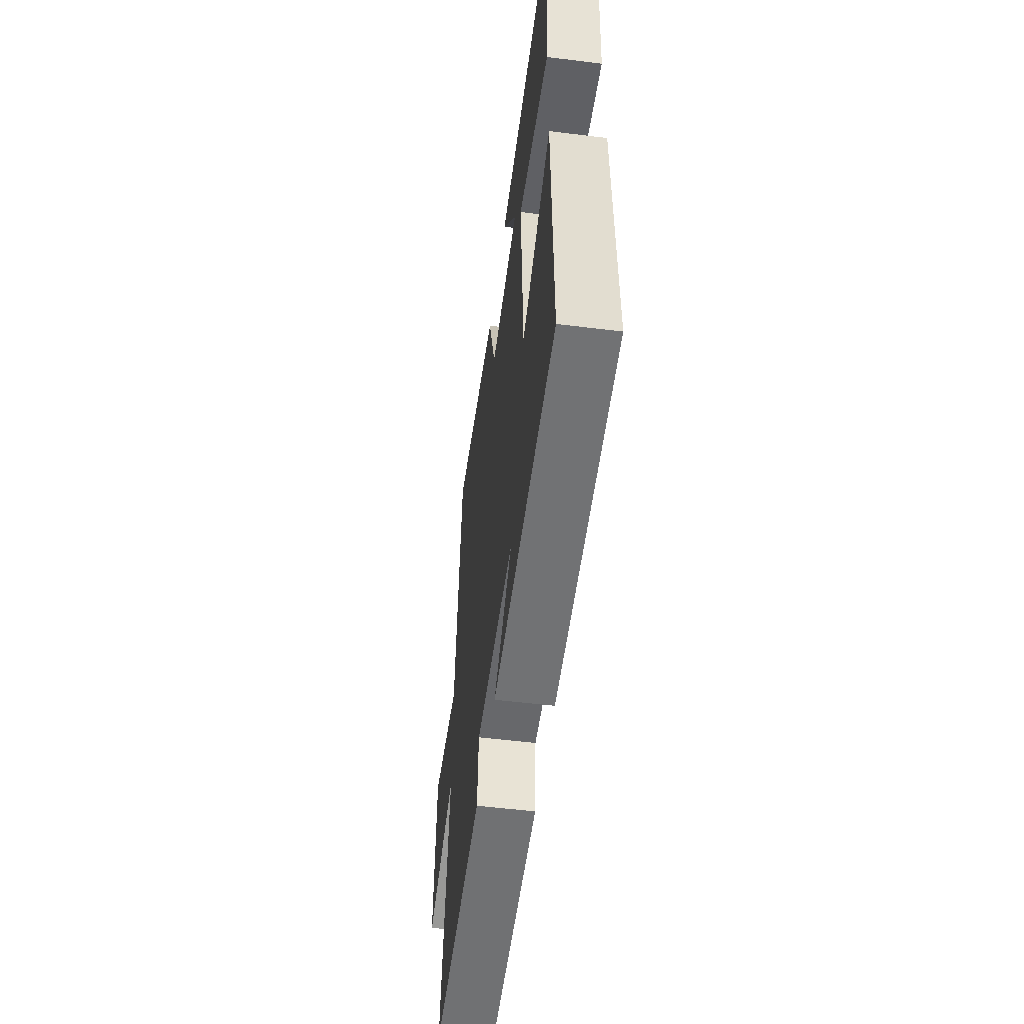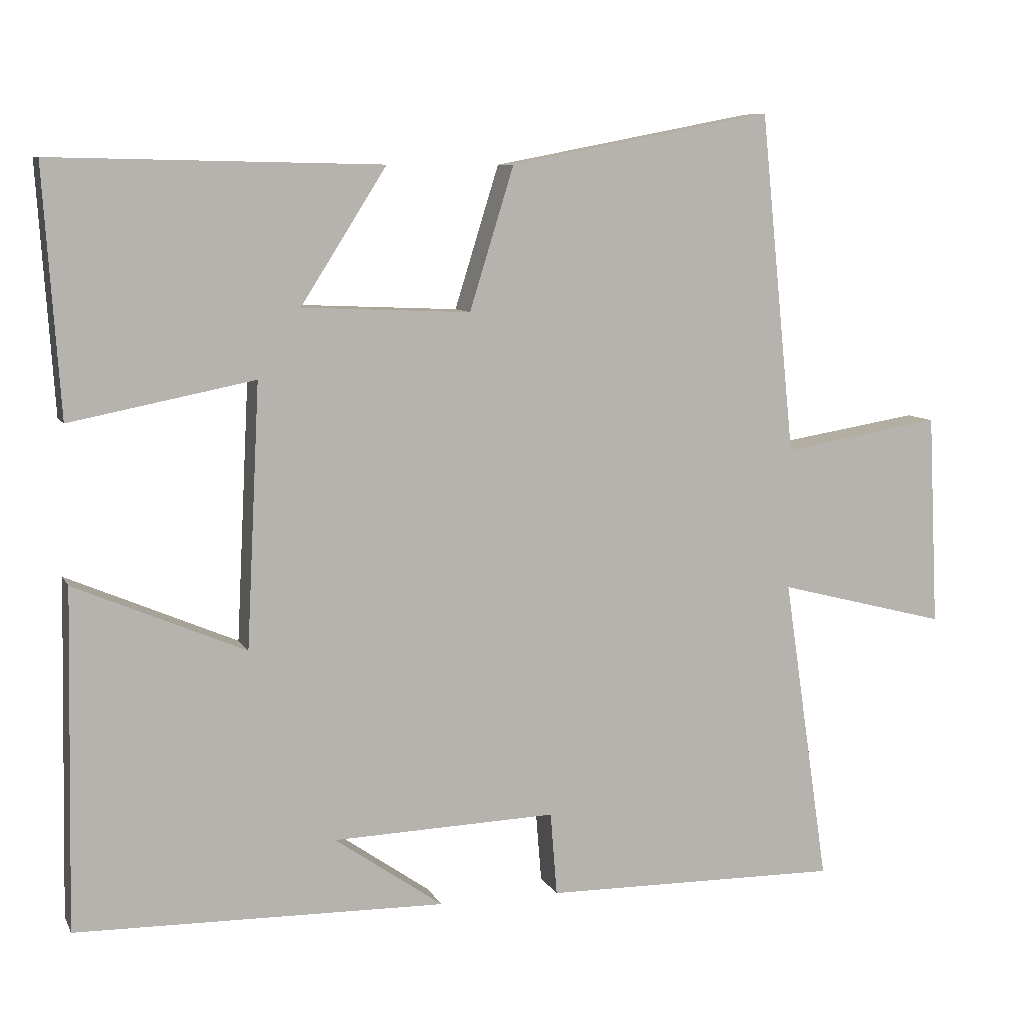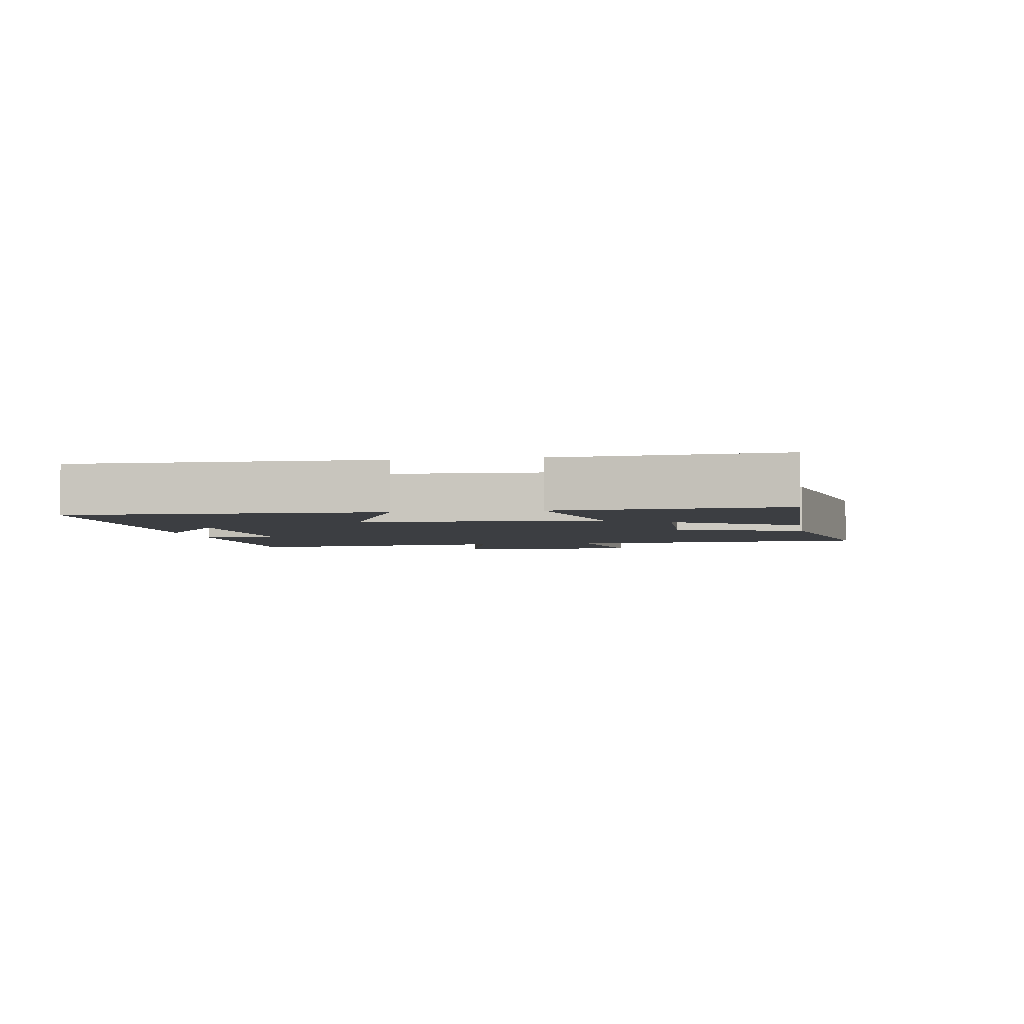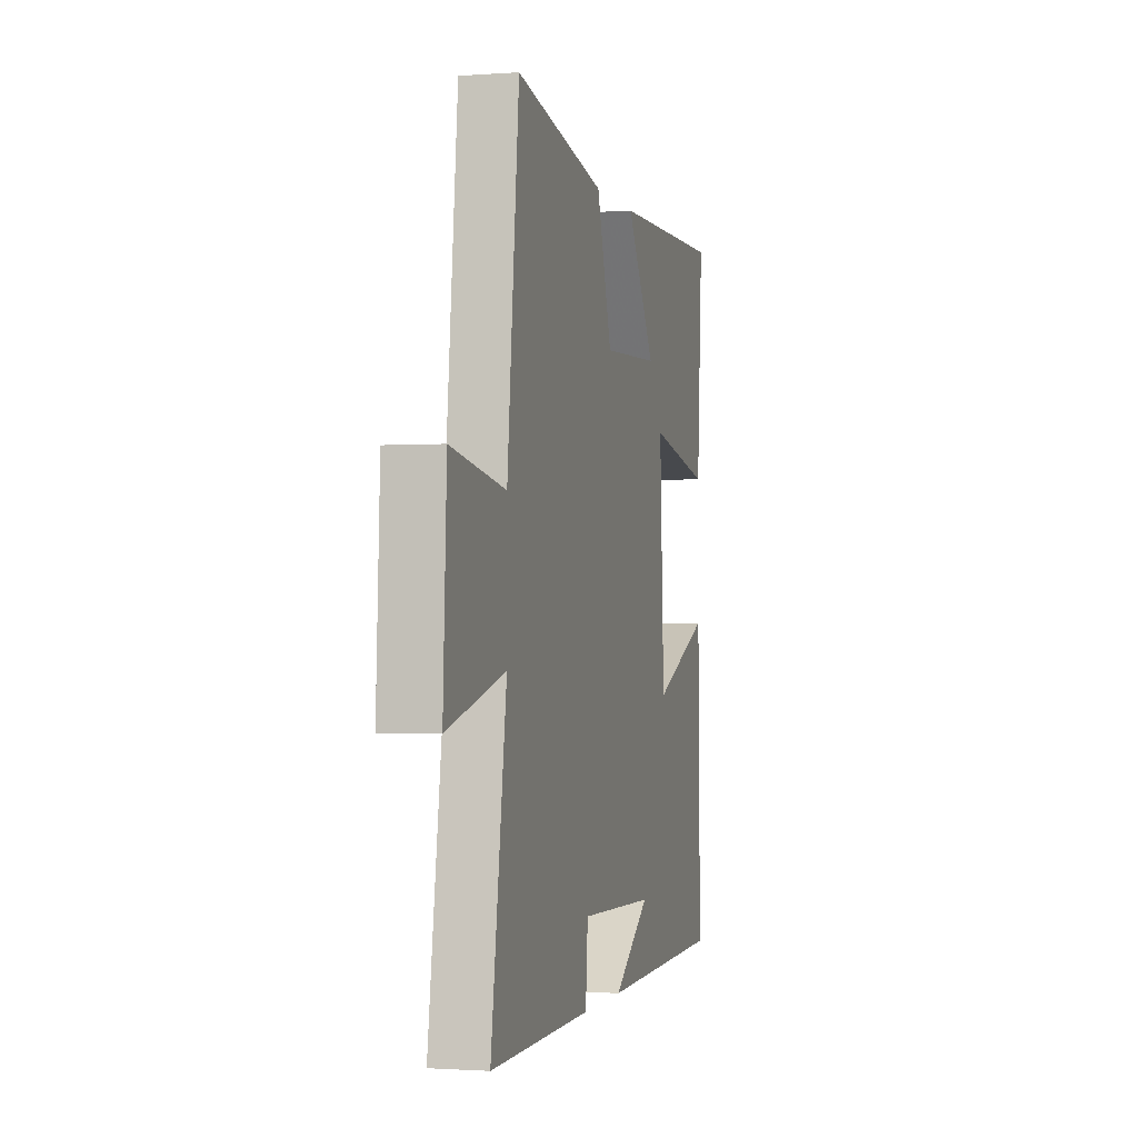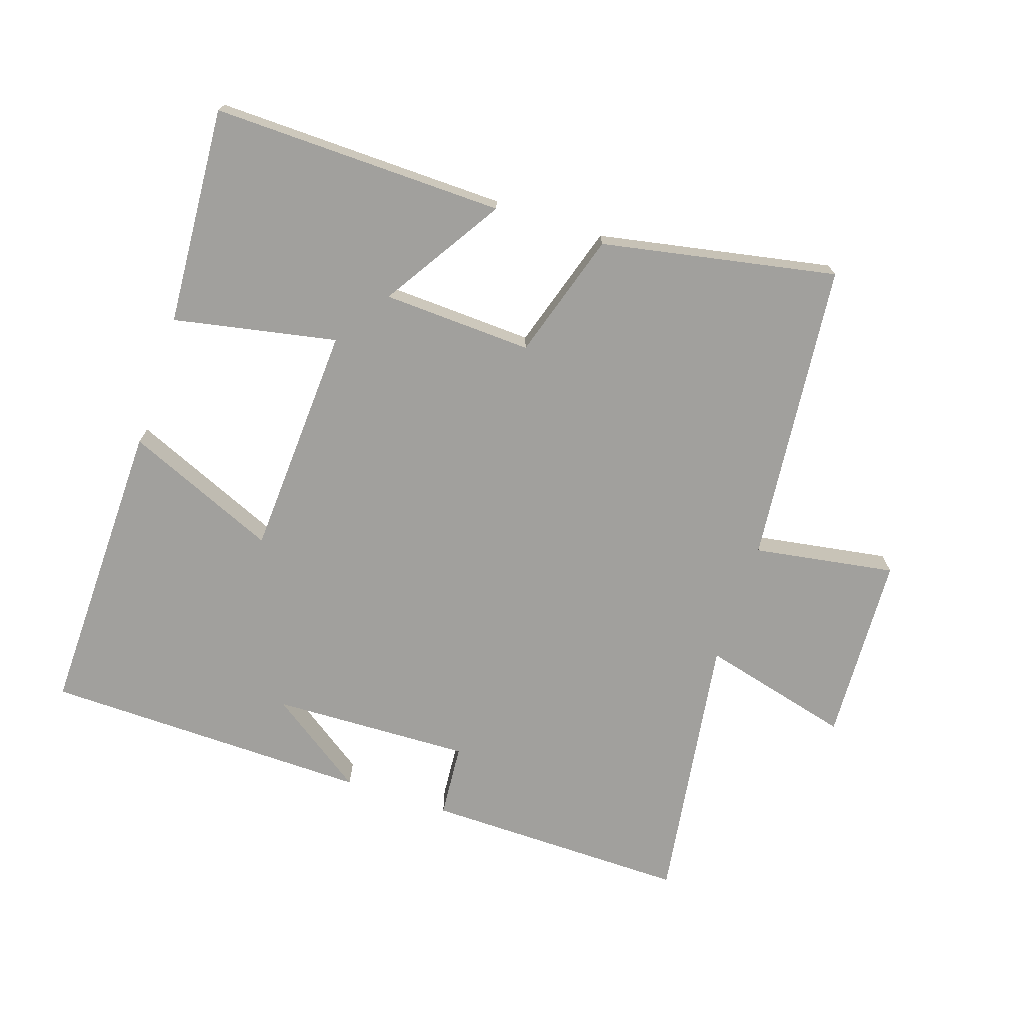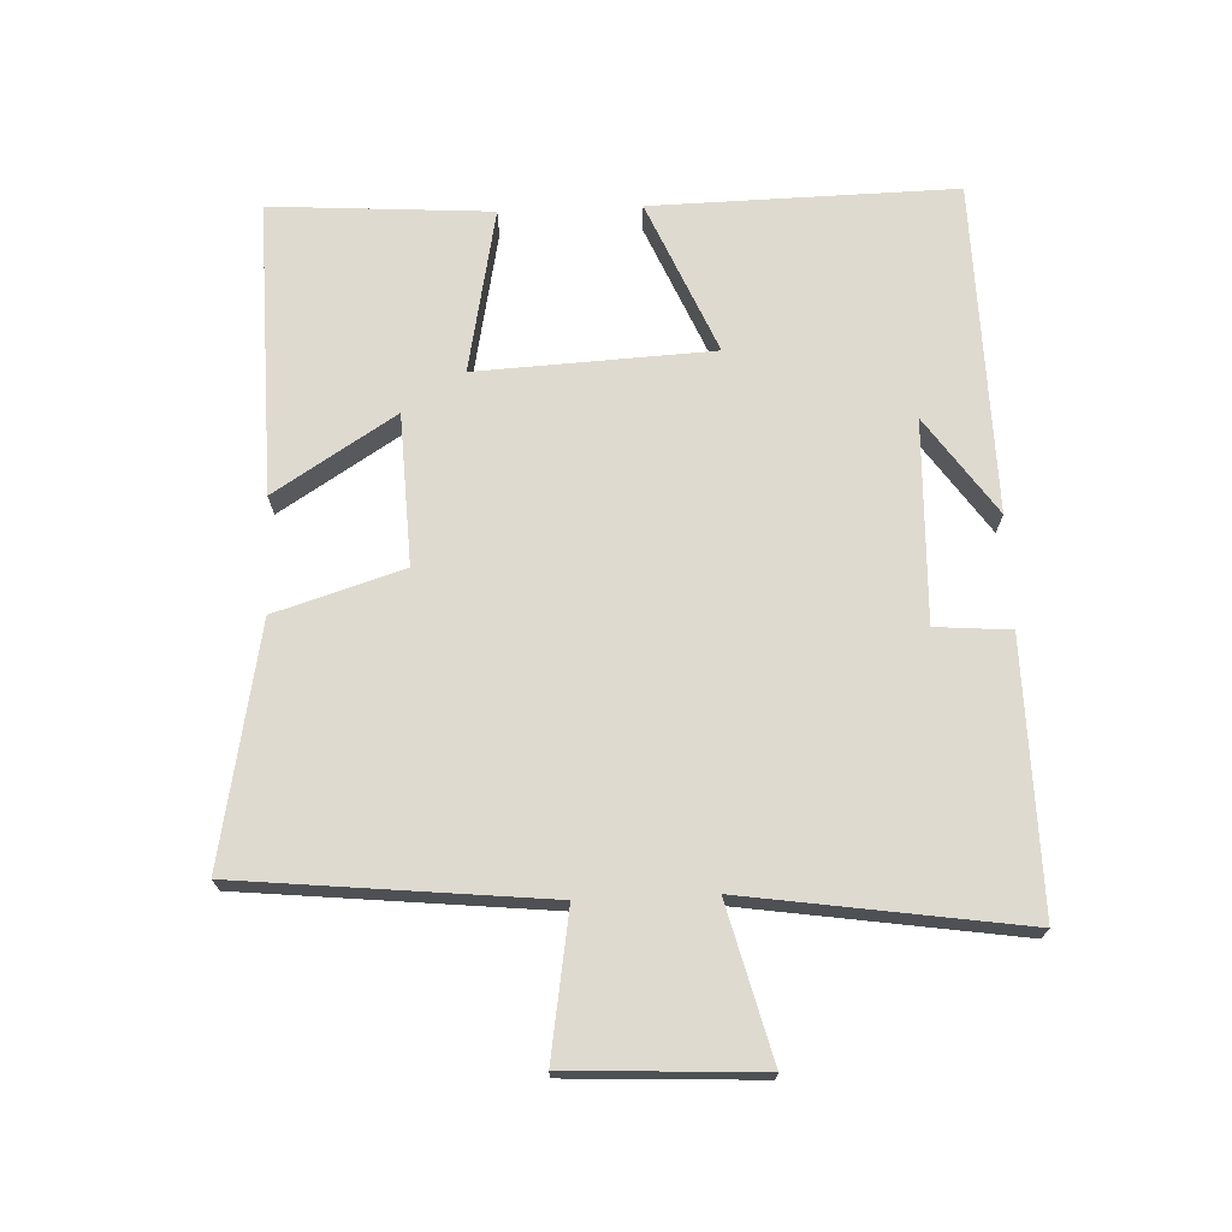
<metadata>
{"format":"obj","ext":"obj","renderer":"f3d","projection":"perspective","resolution":1024,"background":"white","views":[{"elev":-54.4,"azim":-97.5,"up":"+Z"},{"elev":8.3,"azim":-17.3,"up":"+Z"},{"elev":-3.4,"azim":-80.5,"up":"+Y"},{"elev":-1.4,"azim":104.7,"up":"+Z"},{"elev":-71.7,"azim":-18.4,"up":"+Y"},{"elev":70.9,"azim":87.6,"up":"+Y"}]}
</metadata>
<code>
v -0.509 0.07 -0.491
v -0.5 0.07 -0.032
v -0.269 0.07 -0.131
v -0.251 0.07 0.225
v -0.5 0.07 0.176
v -0.522 0.07 0.509
v -0.077 0.07 0.5
v -0.193 0.07 0.317
v 0.035 0.07 0.307
v 0.095 0.07 0.5
v 0.453 0.07 0.569
v 0.5 0.07 0.107
v 0.716 0.07 0.142
v 0.73 0.07 -0.146
v 0.5 0.07 -0.087
v 0.562 0.07 -0.505
v 0.158 0.07 -0.5
v 0.149 0.07 -0.387
v -0.155 0.07 -0.397
v -0.008 0.07 -0.5
v -0.509 0 -0.491
v -0.5 0 -0.032
v -0.269 0 -0.131
v -0.251 0 0.225
v -0.5 0 0.176
v -0.522 0 0.509
v -0.077 0 0.5
v -0.193 0 0.317
v 0.035 0 0.307
v 0.095 0 0.5
v 0.453 0 0.569
v 0.5 0 0.107
v 0.716 0 0.142
v 0.73 0 -0.146
v 0.5 0 -0.087
v 0.562 0 -0.505
v 0.158 0 -0.5
v 0.149 0 -0.387
v -0.155 0 -0.397
v -0.008 0 -0.5
f 19 20 1
f 15 16 17 18
f 15 18 19
f 12 13 14 15
f 12 15 19
f 11 12 19
f 10 11 19
f 9 10 19
f 8 9 19
f 5 6 7 8
f 4 5 8
f 3 4 8 19
f 1 2 3 19
f 21 40 39
f 38 37 36 35
f 39 38 35
f 35 34 33 32
f 39 35 32
f 39 32 31
f 39 31 30
f 39 30 29
f 39 29 28
f 28 27 26 25
f 28 25 24
f 39 28 24 23
f 39 23 22 21
f 1 21 22 2
f 2 22 23 3
f 3 23 24 4
f 4 24 25 5
f 5 25 26 6
f 6 26 27 7
f 7 27 28 8
f 8 28 29 9
f 9 29 30 10
f 10 30 31 11
f 11 31 32 12
f 12 32 33 13
f 13 33 34 14
f 14 34 35 15
f 15 35 36 16
f 16 36 37 17
f 17 37 38 18
f 18 38 39 19
f 19 39 40 20
f 20 40 21 1

</code>
